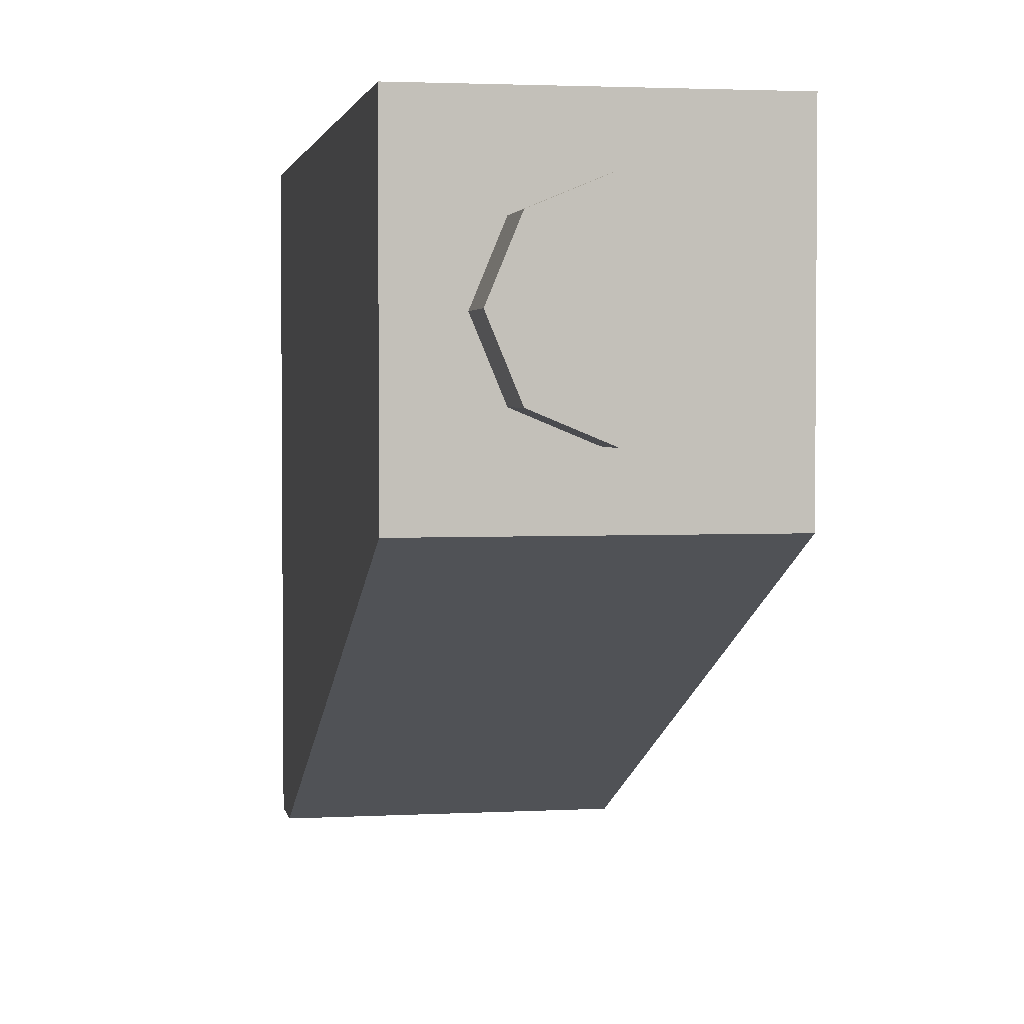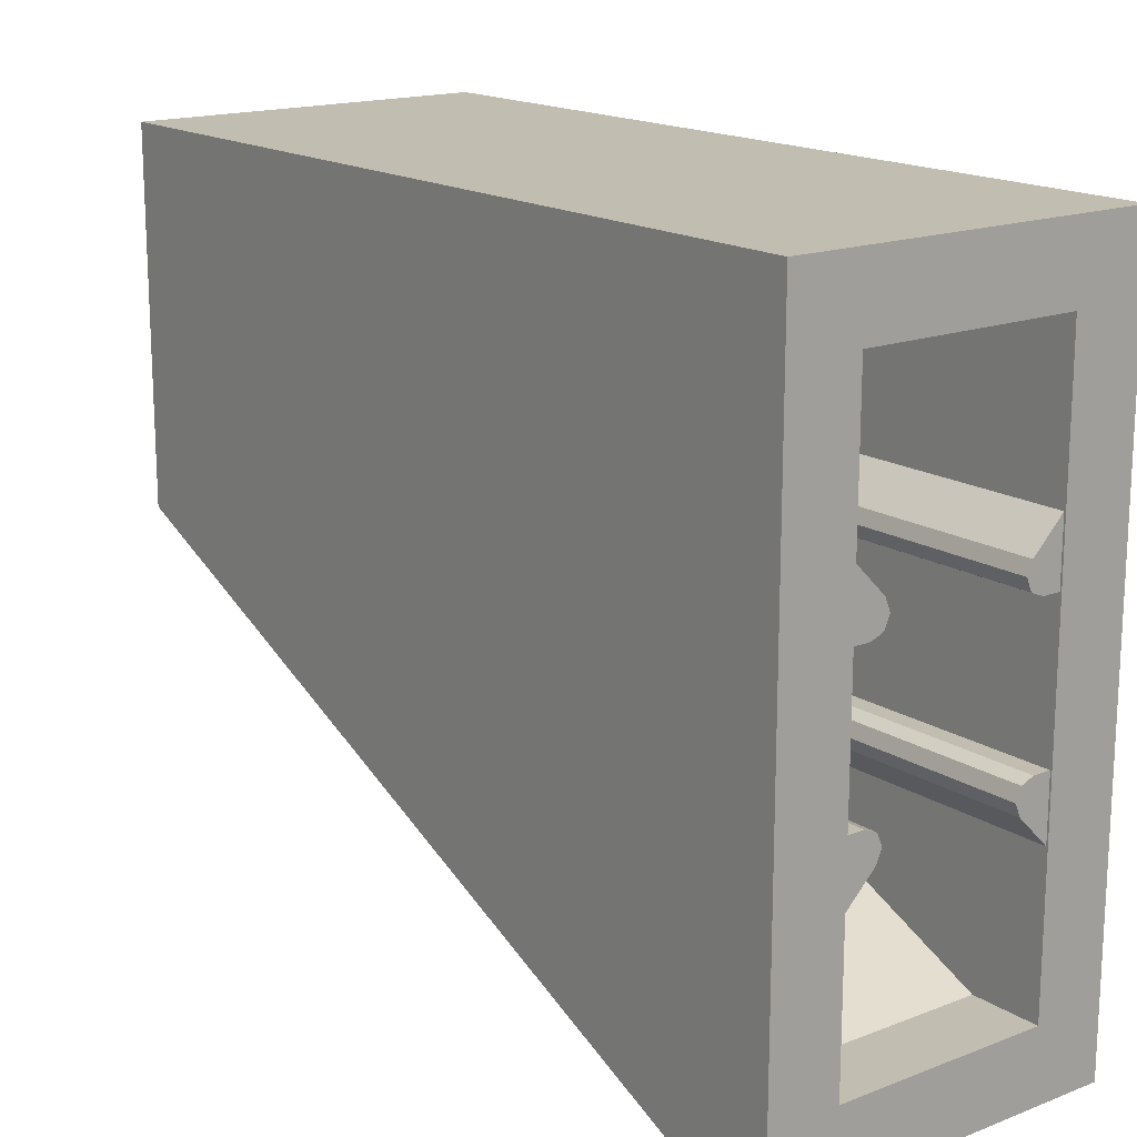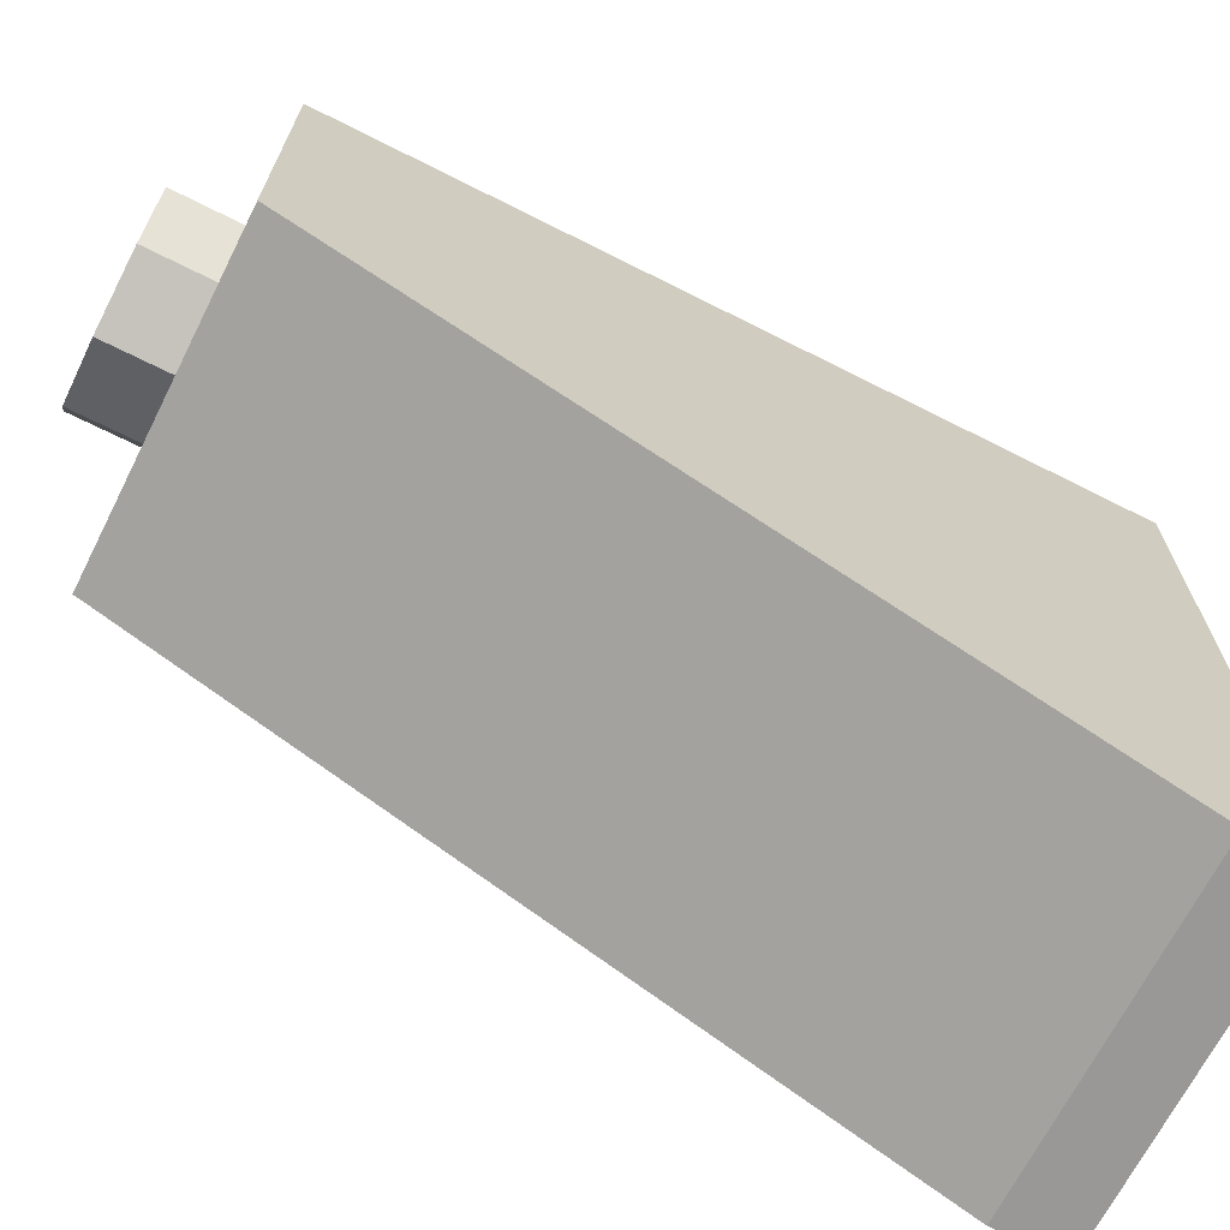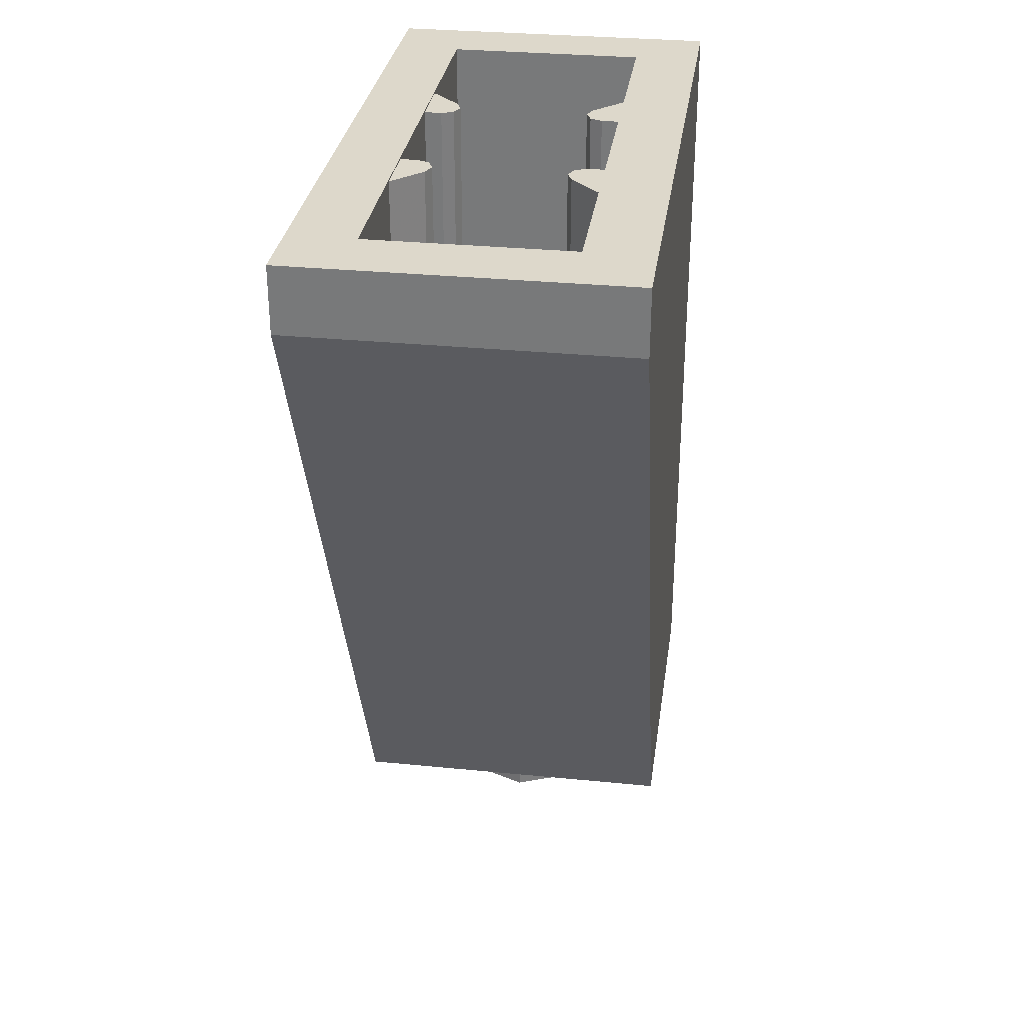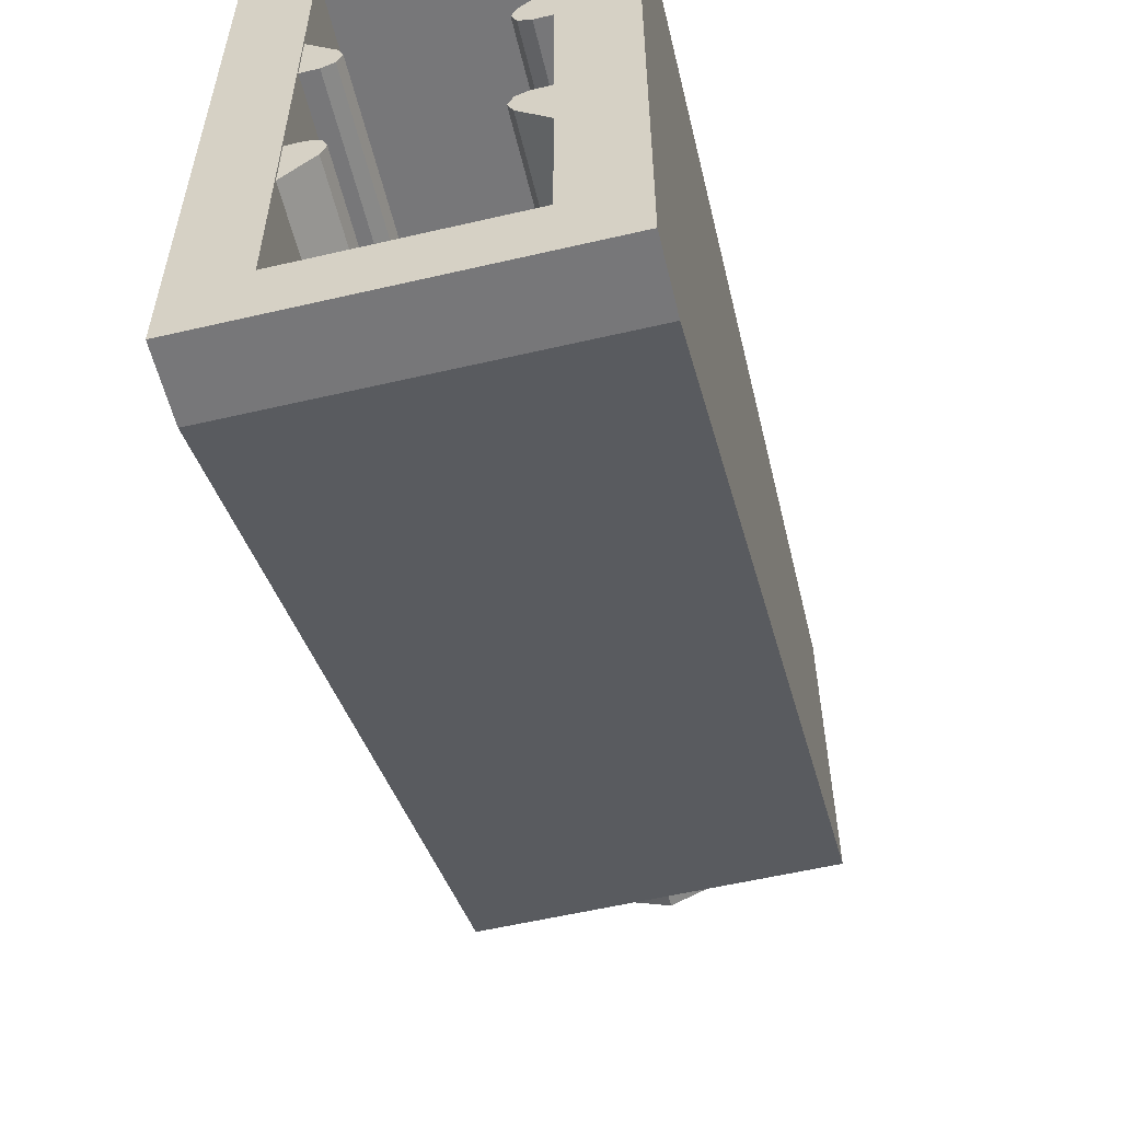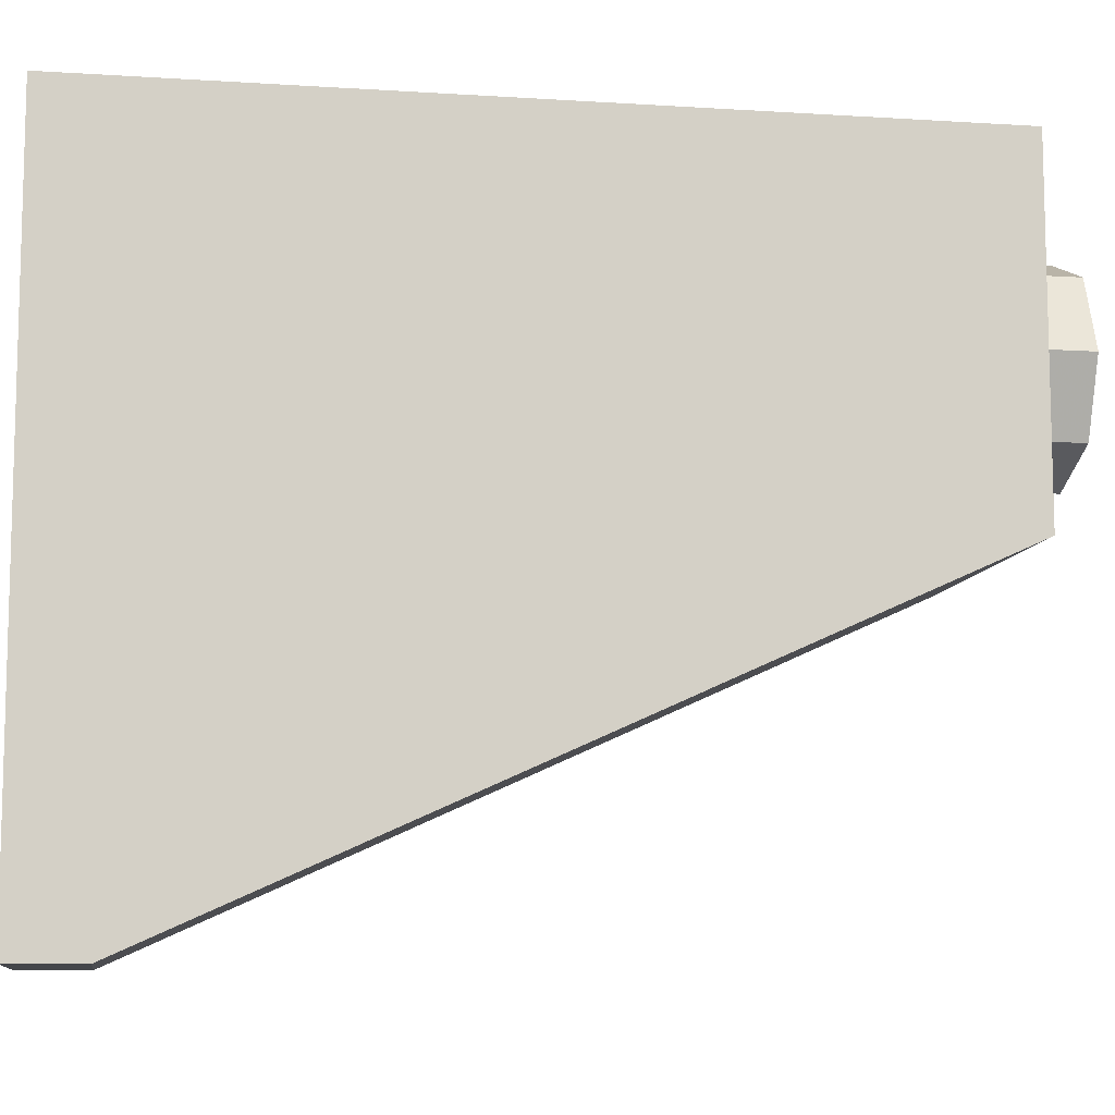
<metadata>
{"format":"obj","ext":"obj","renderer":"f3d","projection":"perspective","resolution":1024,"background":"white","views":[{"elev":2.8,"azim":-10.4,"up":"+Z"},{"elev":16.7,"azim":142.1,"up":"+Z"},{"elev":-68.6,"azim":63.2,"up":"+Z"},{"elev":31.1,"azim":-171.9,"up":"+Y"},{"elev":-57.2,"azim":-166.4,"up":"+Z"},{"elev":-9.5,"azim":-99.4,"up":"+Z"}]}
</metadata>
<code>
v -0.5 2.2 -1.5
v -0.5 2.4 -1.5
v 0.5 2.4 -1.5
v 0.5 2.2 -1.5
v 0.5 0 0.5
v -0.5 0 0.5
v -0.5 0 -0.5
v 0.5 0 -0.5
v 0.5 2.4 0.5
v 0.3 2.4 0.3
v -0.3 2.4 0.3
v -0.5 2.4 0.5
v -0.5 2.4 0.5
v -0.3 2.4 0.3
v -0.3 2.4 -1.3
v -0.5 2.4 -1.5
v -0.5 2.4 -1.5
v -0.3 2.4 -1.3
v 0.3 2.4 -1.3
v 0.5 2.4 -1.5
v 0.5 2.4 -1.5
v 0.3 2.4 -1.3
v 0.3 2.4 0.3
v 0.5 2.4 0.5
v -0.3 0.2 0.3
v -0.3 0.2 -0.4
v 0.3 0.2 -0.4
v 0.3 0.2 0.3
v -0.3 0.2 0.3
v 0.3 0.2 0.3
v 0.3 2.4 0.3
v -0.3 2.4 0.3
v 0.3 2.4 -1.3
v 0.3 2.2 -1.3
v 0.3 0.2 0.3
v 0.3 2.4 0.3
v 0.3 2.2 -1.3
v 0.3 0.2 -0.4
v 0.3 0.2 0.3
v -0.3 2.4 0.3
v -0.3 0.2 0.3
v -0.3 2.2 -1.3
v -0.3 2.4 -1.3
v -0.3 0.2 0.3
v -0.3 0.2 -0.4
v -0.3 2.2 -1.3
v -0.3 2.2 -1.3
v 0.3 2.2 -1.3
v 0.3 0.2 -0.4
v -0.3 0.2 -0.4
v 0.3 2.4 -1.3
v 0.3 2.2 -1.3
v -0.3 2.2 -1.3
v -0.3 2.4 -1.3
v 0.2121 0 -0.2121
v 0 0 -0.3
v 0 -0.2 -0.3
v 0.2121 -0.2 -0.2121
v 0.3 0 0
v 0.2121 0 -0.2121
v 0.2121 -0.2 -0.2121
v 0.3 -0.2 0
v 0.2121 0 0.2121
v 0.3 0 0
v 0.3 -0.2 0
v 0.2121 -0.2 0.2121
v 0 0 0.3
v 0.2121 0 0.2121
v 0.2121 -0.2 0.2121
v 0 -0.2 0.3
v -0.2121 0 0.2121
v 0 0 0.3
v 0 -0.2 0.3
v -0.2121 -0.2 0.2121
v -0.3 0 0
v -0.2121 0 0.2121
v -0.2121 -0.2 0.2121
v -0.3 -0.2 0
v -0.2121 0 -0.2121
v -0.3 0 0
v -0.3 -0.2 0
v -0.2121 -0.2 -0.2121
v 0 0 -0.3
v -0.2121 0 -0.2121
v -0.2121 -0.2 -0.2121
v 0 -0.2 -0.3
v 0 -0.2 0
v 0 -0.2 -0.3
v 0.2121 -0.2 -0.2121
v 0 -0.2 0
v 0.2121 -0.2 -0.2121
v 0.3 -0.2 0
v 0 -0.2 0
v 0.3 -0.2 0
v 0.2121 -0.2 0.2121
v 0 -0.2 0
v 0.2121 -0.2 0.2121
v 0 -0.2 0.3
v 0 -0.2 0
v 0 -0.2 0.3
v -0.2121 -0.2 0.2121
v 0 -0.2 0
v -0.2121 -0.2 0.2121
v -0.3 -0.2 0
v 0 -0.2 0
v -0.3 -0.2 0
v -0.2121 -0.2 -0.2121
v 0 -0.2 0
v -0.2121 -0.2 -0.2121
v 0 -0.2 -0.3
v -0.2485 2.395 -0.3
v -0.3 2.395 -0.3
v -0.3 2.395 -0.1242
v -0.2121 2.395 -0.2122
v -0.2121 2.395 -0.2849
v -0.2485 2.395 -0.3
v -0.2121 2.395 -0.2122
v -0.1971 2.395 -0.2485
v -0.2121 2.395 -0.7879
v -0.3 2.395 -0.8758
v -0.3 2.395 -0.7
v -0.2485 2.395 -0.7
v -0.2121 2.395 -0.7879
v -0.2485 2.395 -0.7
v -0.2121 2.395 -0.715
v -0.1971 2.395 -0.7514
v -0.3 0.2 -0.1242
v -0.2121 0.2 -0.2122
v -0.2121 2.395 -0.2122
v -0.3 2.395 -0.1242
v -0.2121 2.395 -0.2122
v -0.2121 0.2 -0.2122
v -0.1971 0.2 -0.2485
v -0.1971 2.395 -0.2485
v -0.1971 2.395 -0.2485
v -0.1971 0.2 -0.2485
v -0.2121 0.2 -0.2849
v -0.2121 2.395 -0.2849
v -0.2121 2.395 -0.2849
v -0.2121 0.2 -0.2849
v -0.2485 0.2 -0.3
v -0.2485 2.395 -0.3
v -0.3 2.395 -0.3
v -0.2485 2.395 -0.3
v -0.2485 0.2 -0.3
v -0.3 0.2 -0.3
v -0.2121 2.395 -0.7879
v -0.2121 1.062 -0.7879
v -0.3 1.257 -0.8758
v -0.3 2.395 -0.8758
v -0.1971 2.395 -0.7514
v -0.1971 0.981 -0.7514
v -0.2121 1.062 -0.7879
v -0.2121 2.395 -0.7879
v -0.2121 2.395 -0.715
v -0.2121 0.9001 -0.715
v -0.1971 0.981 -0.7514
v -0.1971 2.395 -0.7514
v -0.2121 2.395 -0.715
v -0.2485 2.395 -0.7
v -0.2485 0.8667 -0.7
v -0.2121 0.9001 -0.715
v -0.3 0.8667 -0.7
v -0.2485 0.8667 -0.7
v -0.2485 2.395 -0.7
v -0.3 2.395 -0.7
v 0.3 2.395 -0.1242
v 0.3 2.395 -0.3
v 0.2485 2.395 -0.3
v 0.2121 2.395 -0.2122
v 0.2121 2.395 -0.2122
v 0.2485 2.395 -0.3
v 0.2121 2.395 -0.2849
v 0.1971 2.395 -0.2485
v 0.3 2.395 -0.7
v 0.3 2.395 -0.8758
v 0.2121 2.395 -0.7879
v 0.2485 2.395 -0.7
v 0.2121 2.395 -0.715
v 0.2485 2.395 -0.7
v 0.2121 2.395 -0.7879
v 0.1971 2.395 -0.7514
v 0.3 2.395 -0.1242
v 0.2121 2.395 -0.2122
v 0.2121 0.2 -0.2122
v 0.3 0.2 -0.1242
v 0.1971 2.395 -0.2485
v 0.1971 0.2 -0.2485
v 0.2121 0.2 -0.2122
v 0.2121 2.395 -0.2122
v 0.2121 2.395 -0.2849
v 0.2121 0.2 -0.2849
v 0.1971 0.2 -0.2485
v 0.1971 2.395 -0.2485
v 0.2485 2.395 -0.3
v 0.2485 0.2 -0.3
v 0.2121 0.2 -0.2849
v 0.2121 2.395 -0.2849
v 0.3 0.2 -0.3
v 0.2485 0.2 -0.3
v 0.2485 2.395 -0.3
v 0.3 2.395 -0.3
v 0.3 1.257 -0.8758
v 0.2121 1.062 -0.7879
v 0.2121 2.395 -0.7879
v 0.3 2.395 -0.8758
v 0.2121 1.062 -0.7879
v 0.1971 0.981 -0.7514
v 0.1971 2.395 -0.7514
v 0.2121 2.395 -0.7879
v 0.1971 0.981 -0.7514
v 0.2121 0.9001 -0.715
v 0.2121 2.395 -0.715
v 0.1971 2.395 -0.7514
v 0.2485 0.8667 -0.7
v 0.2485 2.395 -0.7
v 0.2121 2.395 -0.715
v 0.2121 0.9001 -0.715
v 0.3 2.395 -0.7
v 0.2485 2.395 -0.7
v 0.2485 0.8667 -0.7
v 0.3 0.8667 -0.7
v 0.5 2.2 -1.5
v 0.5 0 -0.5
v -0.5 0 -0.5
v -0.5 2.2 -1.5
v 0.5 2.4 0.5
v -0.5 2.4 0.5
v -0.5 0 0.5
v 0.5 0 0.5
v 0.5 2.4 0.5
v 0.5 0 0.5
v 0.5 2.2 -1.5
v 0.5 2.4 -1.5
v 0.5 0 0.5
v 0.5 0 -0.5
v 0.5 2.2 -1.5
v -0.5 2.4 -1.5
v -0.5 2.2 -1.5
v -0.5 0 0.5
v -0.5 2.4 0.5
v -0.5 2.2 -1.5
v -0.5 0 -0.5
v -0.5 0 0.5
g mesh4438085
f 1 2 3
f 3 4 1
g mesh4438087
f 5 6 7
f 7 8 5
f 9 10 11
f 11 12 9
f 13 14 15
f 15 16 13
f 17 18 19
f 19 20 17
f 21 22 23
f 23 24 21
g mesh4438089
f 25 27 26
f 27 25 28
f 29 31 30
f 31 29 32
f 33 34 35
f 35 36 33
f 37 38 39
f 40 41 42
f 42 43 40
f 44 45 46
g mesh4438091
f 47 49 48
f 49 47 50
g mesh4438092
f 51 53 52
f 53 51 54
g mesh4438097
f 55 57 56
f 57 55 58
f 59 61 60
f 61 59 62
f 63 65 64
f 65 63 66
f 67 69 68
f 69 67 70
f 71 73 72
f 73 71 74
f 75 77 76
f 77 75 78
f 79 81 80
f 81 79 82
f 83 85 84
f 85 83 86
g mesh4438099
f 87 88 89
f 90 91 92
f 93 94 95
f 96 97 98
f 99 100 101
f 102 103 104
f 105 106 107
f 108 109 110
g mesh4438102
f 111 112 113
f 113 114 111
f 115 116 117
f 117 118 115
f 119 120 121
f 121 122 119
f 123 124 125
f 125 126 123
g mesh4438103
f 127 128 129
f 129 130 127
g mesh4438105
f 131 132 133
f 133 134 131
g mesh4438107
f 135 136 137
f 137 138 135
g mesh4438109
f 139 140 141
f 141 142 139
g mesh4438111
f 143 144 145
f 145 146 143
f 147 148 149
f 149 150 147
f 151 152 153
f 153 154 151
f 155 156 157
f 157 158 155
f 159 160 161
f 161 162 159
g mesh4438113
f 163 164 165
f 165 166 163
g mesh4438115
f 167 168 169
f 169 170 167
f 171 172 173
f 173 174 171
f 175 176 177
f 177 178 175
f 179 180 181
f 181 182 179
g mesh4438116
f 183 184 185
f 185 186 183
g mesh4438118
f 187 188 189
f 189 190 187
g mesh4438120
f 191 192 193
f 193 194 191
g mesh4438122
f 195 196 197
f 197 198 195
g mesh4438124
f 199 200 201
f 201 202 199
f 203 204 205
f 205 206 203
f 207 208 209
f 209 210 207
f 211 212 213
f 213 214 211
f 215 216 217
f 217 218 215
g mesh4438126
f 219 220 221
f 221 222 219
g mesh4438129
f 223 224 225
f 225 226 223
f 227 228 229
f 229 230 227
f 231 232 233
f 233 234 231
f 235 236 237
f 238 239 240
f 240 241 238
f 242 243 244

</code>
